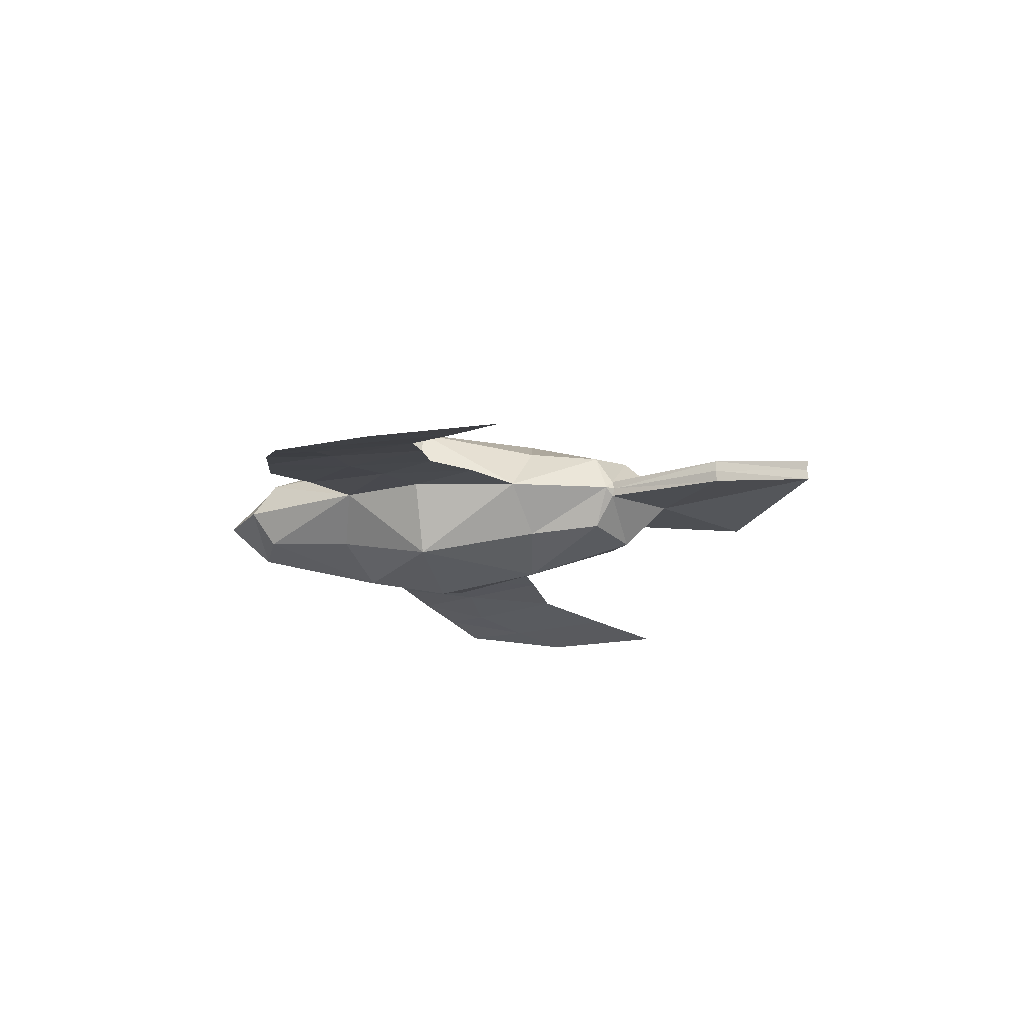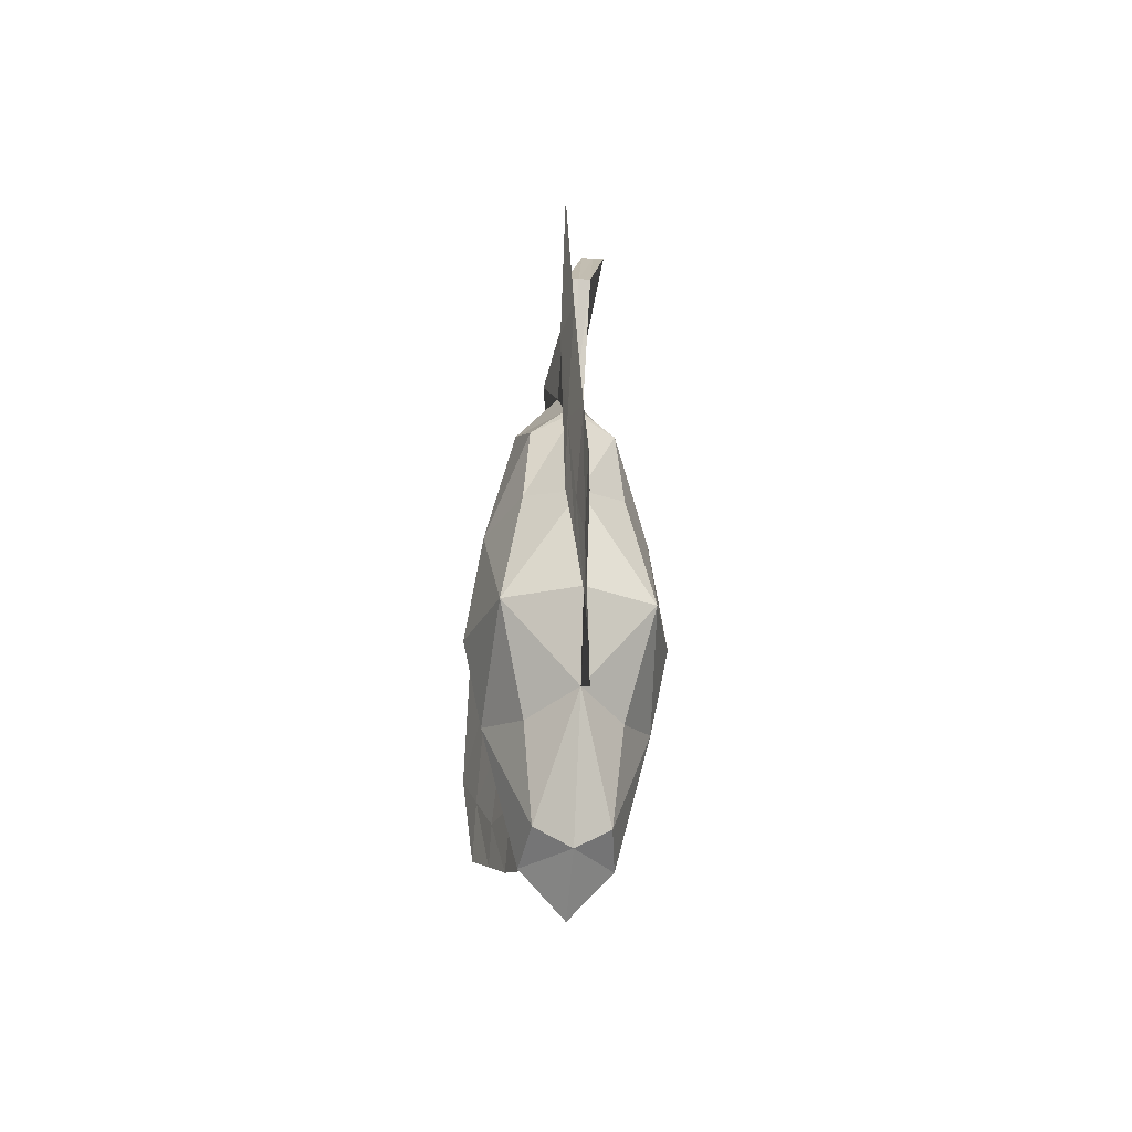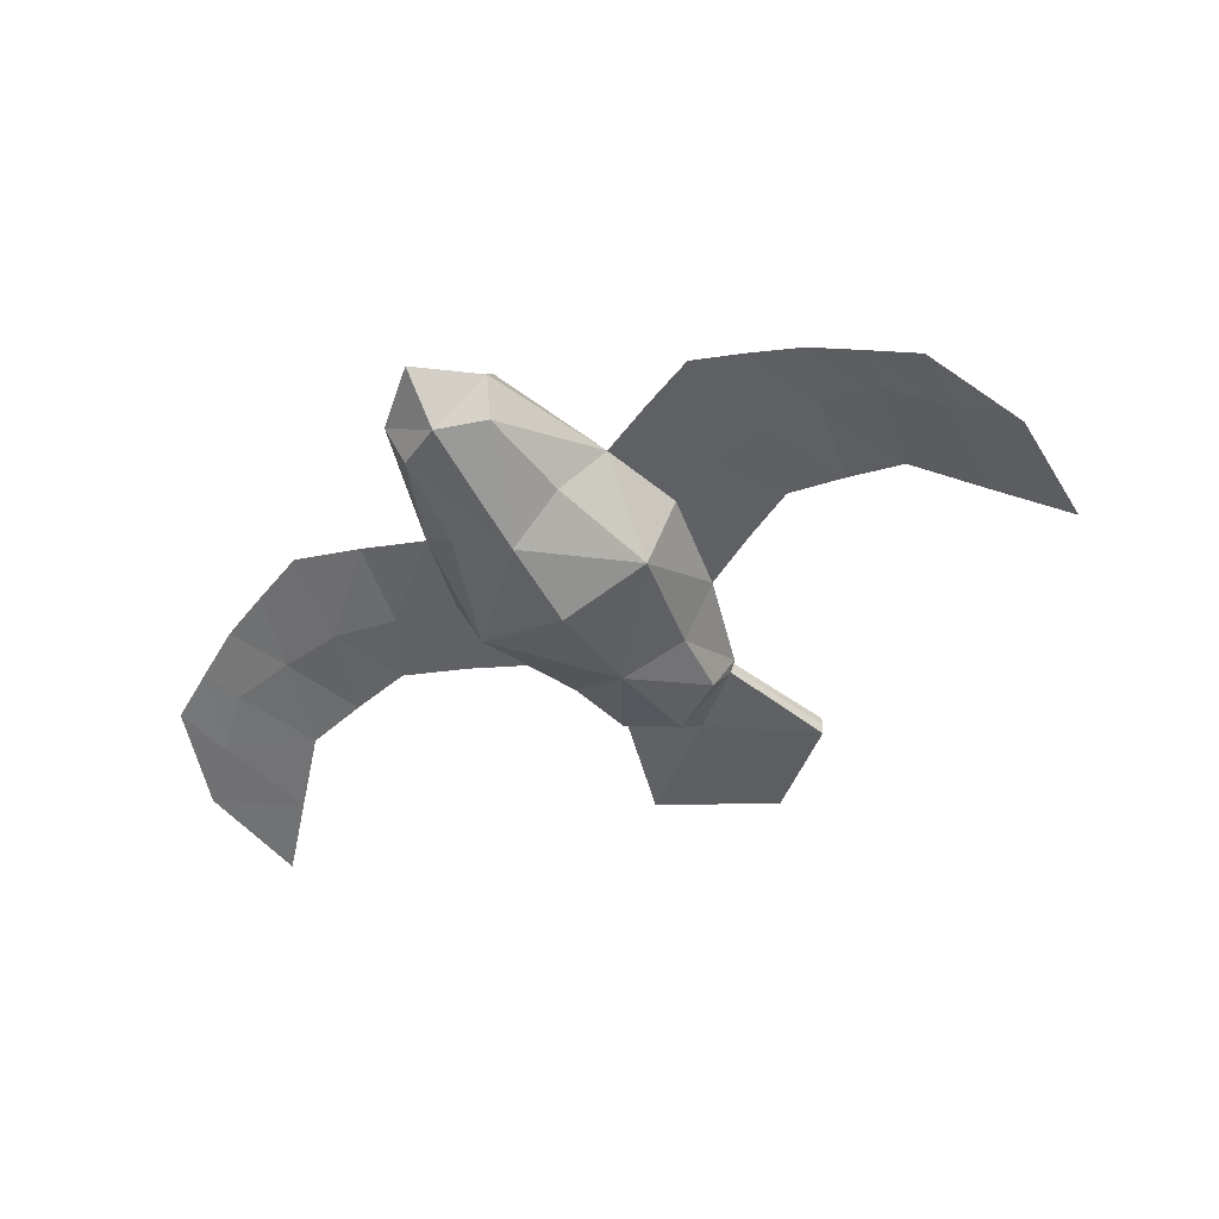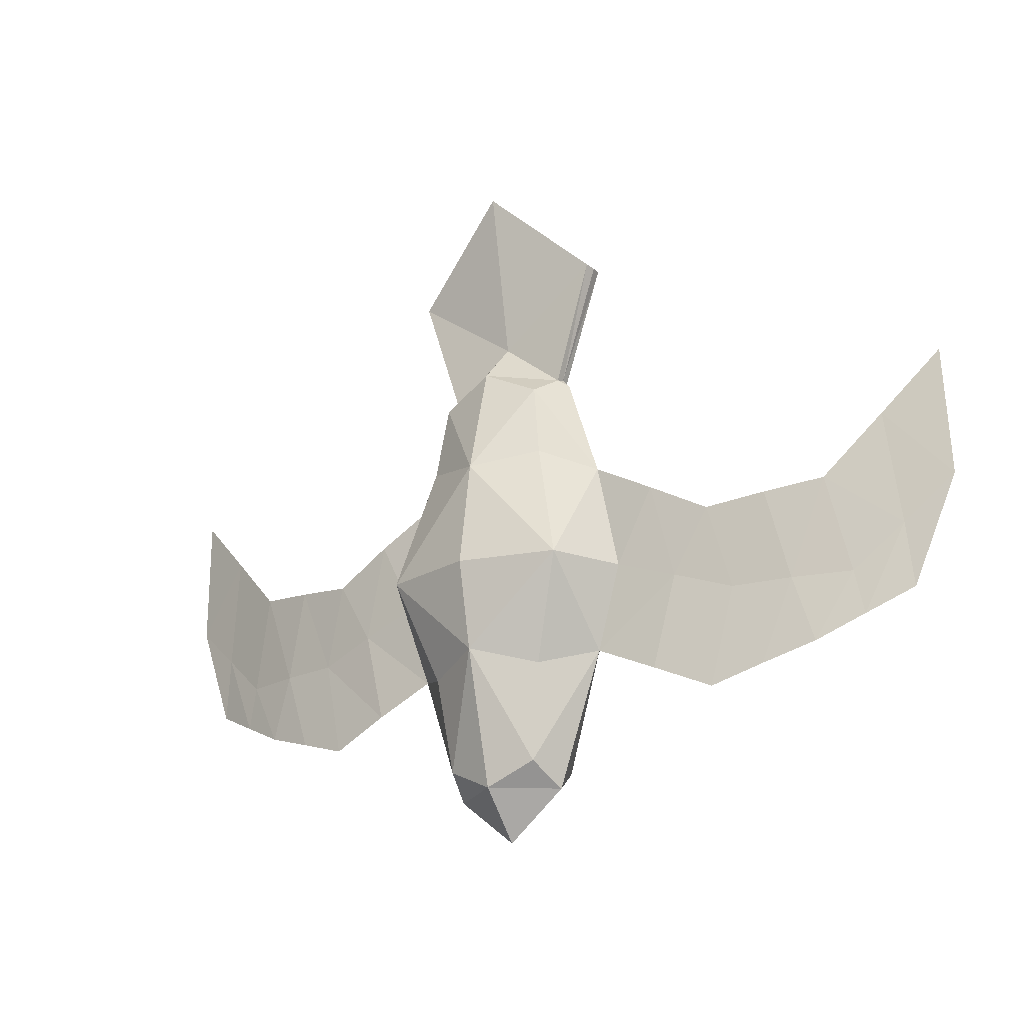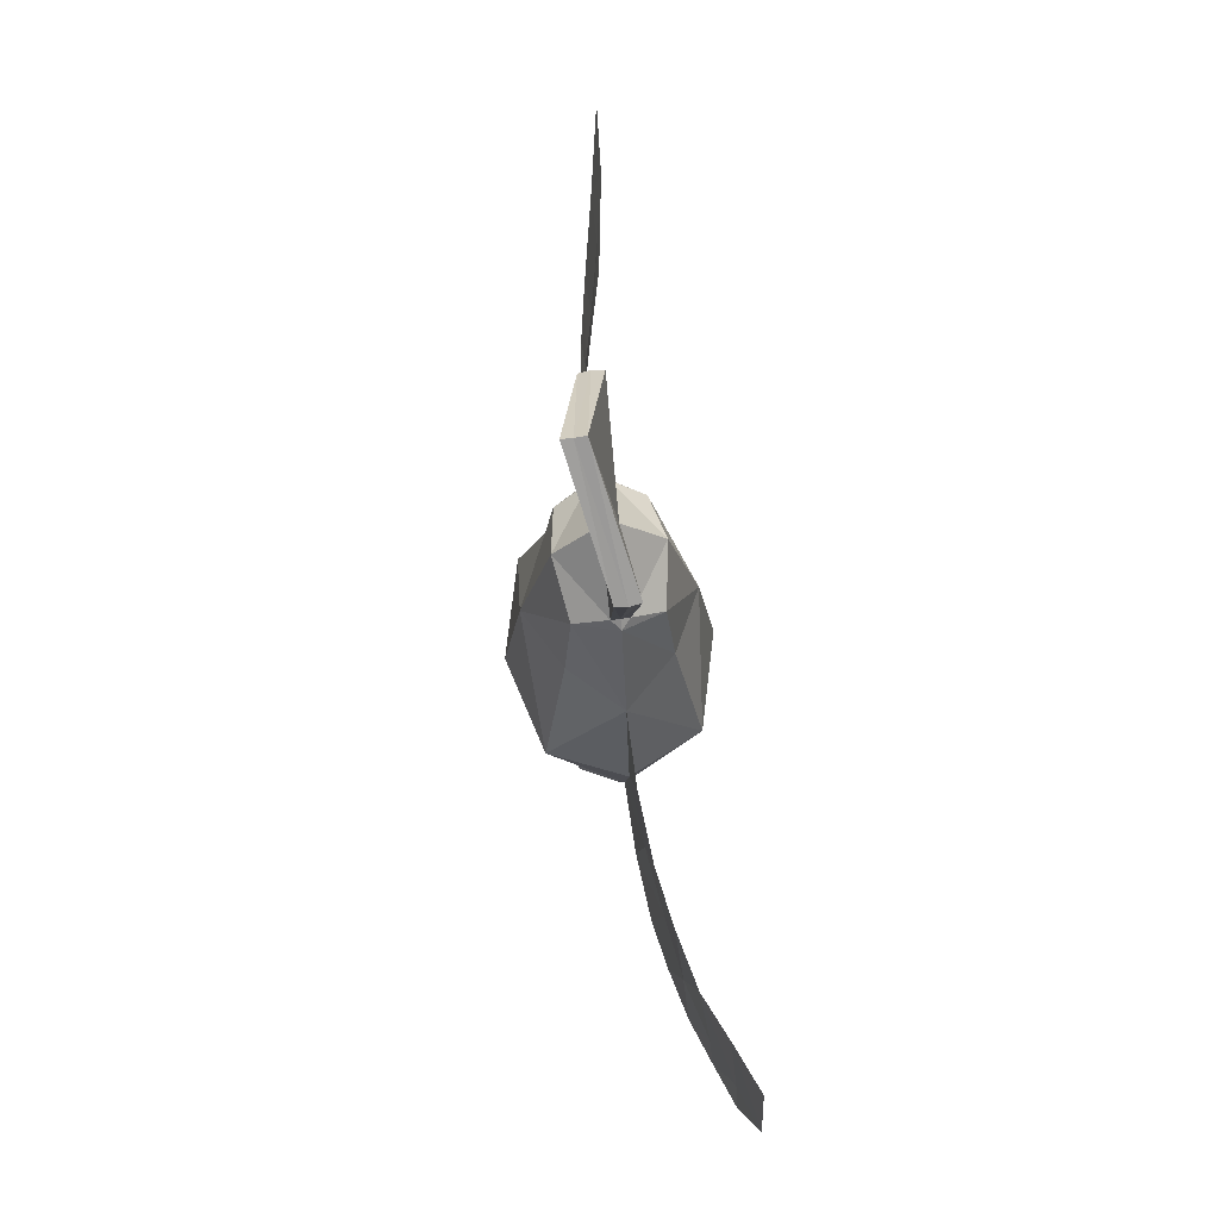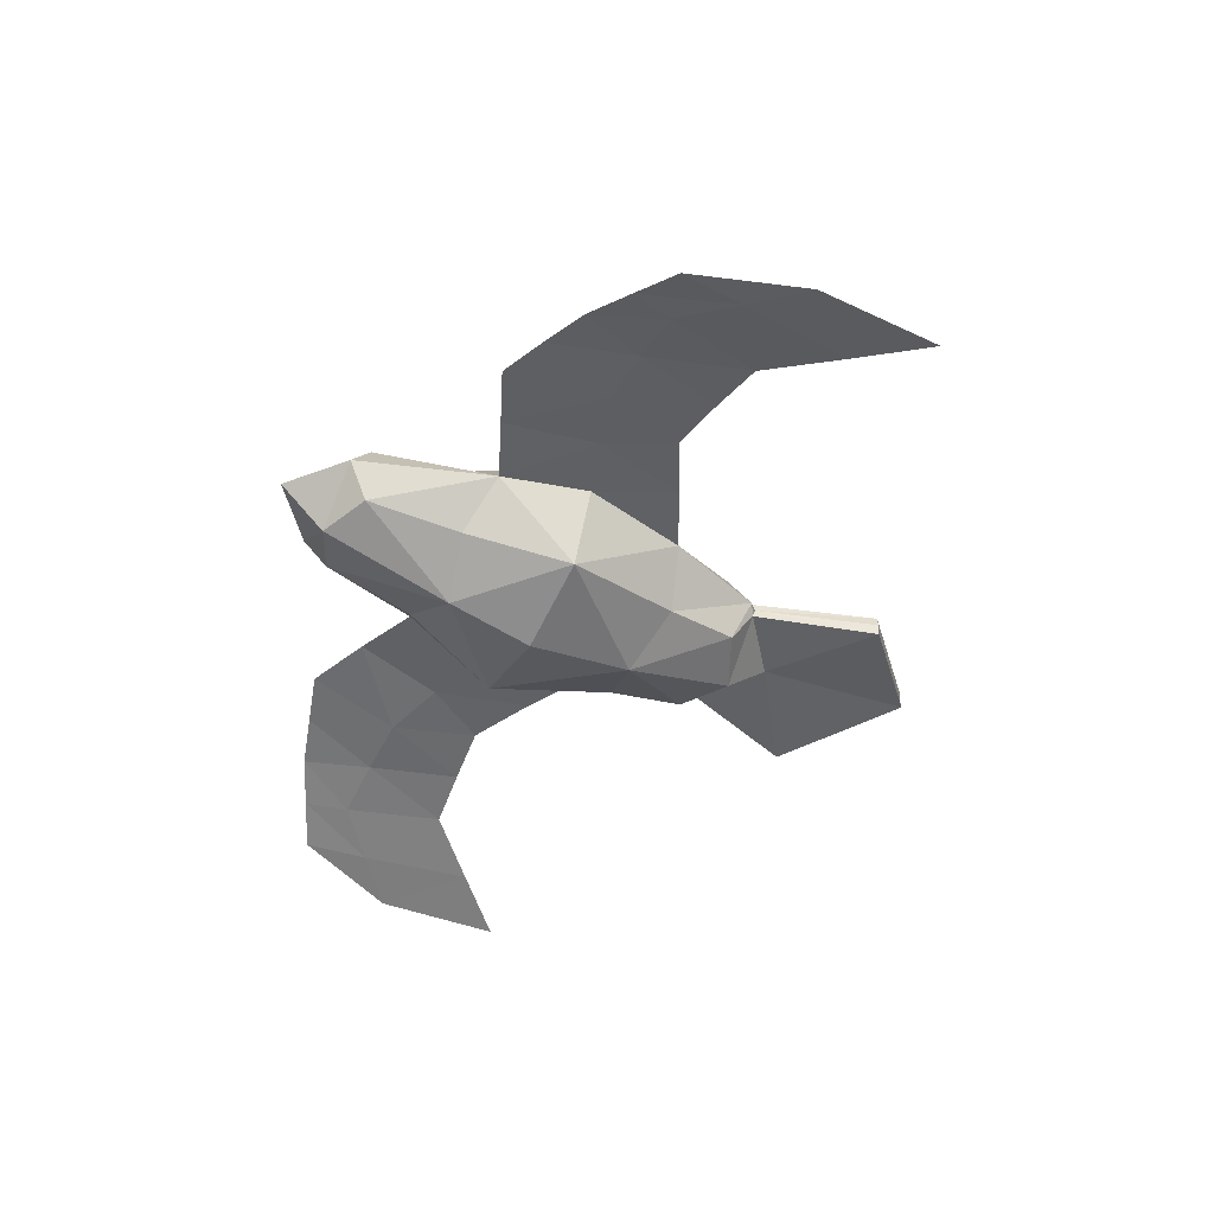
<metadata>
{"format":"obj","ext":"obj","renderer":"f3d","projection":"perspective","resolution":1024,"background":"white","views":[{"elev":-17.0,"azim":-77.4,"up":"+Y"},{"elev":-26.8,"azim":83.3,"up":"+Z"},{"elev":-48.4,"azim":-147.9,"up":"+Y"},{"elev":-21.2,"azim":-146.9,"up":"+Z"},{"elev":67.7,"azim":-98.2,"up":"+Z"},{"elev":-46.7,"azim":-117.4,"up":"+Y"}]}
</metadata>
<code>
o Cube
v 0.2812 0.2109 -1.169
v 0.2812 -0.2109 -1.169
v 0.3177 0.2383 1.155
v 0.3177 -0.2383 1.155
v -0.2812 0.2109 -1.169
v -0.2812 -0.2109 -1.169
v -0.3177 0.2383 1.155
v -0.3177 -0.2383 1.155
v 0 -0.2571 -1.302
v 0.3428 -0 -1.302
v -0.3428 -0 -1.302
v 0 0.2905 1.306
v 0 -0.2905 1.306
v 0 0.2571 -1.302
v 0 0 -1.583
v -0.3768 0.2826 0.7186
v 0.3768 0.2826 0.7186
v 0.3561 0.2674 -0.6067
v 0.5639 0.4227 0
v -0.3561 0.2674 -0.6067
v -0.5638 0.4224 0
v -0.3556 -0.2664 -0.6067
v 0.3556 -0.2663 -0.6067
v 0.3768 -0.2826 0.7186
v 0.5568 -0.417 -0
v 0 0.4654 0.6383
v 0 0.4614 -0.5123
v 0 0.5661 0
v -0.3768 -0.2826 0.7186
v -0.5568 -0.4173 -0
v 0 -0.4654 0.6383
v 0 -0.4614 -0.5123
v 0 -0.5661 -0
v 0.6207 0.003395 0.6383
v 0.6155 0.005445 -0.5123
v 0.7551 0.004667 0
v 0.3728 0.04959 1.275
v 0.3728 -0.04959 1.275
v 0.4229 0 1.241
v 0.3788 -0 1.288
v 0 0.04696 1.572
v 0 -0.04696 1.572
v 0.6044 0.06777 2.009
v 0.6141 -0 2.005
v 0.6044 -0.06777 2.009
v 0 0.2256 2.57
v 0 0.1614 2.564
v 0 0.09724 2.57
v 2.721 -0.3211 1.032
v 2.488 -0.2965 -0.3756
v 2.748 -0.3476 0.268
v 2.158 -0.2057 -0.2461
v 1.461 -0.07554 -0.2461
v 1.325 -0.03837 -0.8295
v 1.935 -0.1403 -0.6381
v 2.031 -0.1532 0.332
v 1.33 -0.03492 0.2555
v -0.6207 0.002962 0.6383
v -0.6155 0.004758 -0.5123
v -0.7551 0.003533 0
v -0.3728 0.04959 1.275
v -0.3728 -0.04959 1.275
v -0.4229 0 1.241
v -0.3788 -0 1.288
v -0.6044 0.06777 2.009
v -0.6141 -0 2.005
v -0.6044 -0.06777 2.009
v -2.72 -0.3287 1.032
v -2.487 -0.3056 -0.3756
v -2.746 -0.3556 0.268
v -2.157 -0.2146 -0.2461
v -1.461 -0.08011 -0.2461
v -1.324 -0.04253 -0.8295
v -1.934 -0.1472 -0.6381
v -2.03 -0.1602 0.332
v -1.33 -0.03864 0.2555
v -1.112 -0.02765 -0.1243
v -0.9803 -0.002062 0.4449
v -0.9746 -0.005493 -0.6726
v -1.813 -0.1273 -0.2461
v -1.63 -0.08758 -0.7338
v -1.682 -0.08934 0.2938
v -2.211 -0.2247 -0.5068
v -2.451 -0.2895 0.01094
v -2.375 -0.2481 0.6821
v 1.109 -0.02337 -0.1231
v 0.9768 0.000392 0.4469
v 0.9711 -0.002153 -0.6709
v 1.813 -0.1227 -0.2461
v 1.631 -0.08248 -0.7338
v 1.682 -0.08426 0.2938
v 2.212 -0.2161 -0.5068
v 2.452 -0.2808 0.01094
v 2.376 -0.2405 0.6821
f 43 47 44
f 38 13 4
f 21 27 20
f 30 58 60
f 3 37 39
f 39 38 4
f 37 12 41
f 64 63 62
f 9 11 15
f 7 26 16
f 5 27 14
f 6 59 11
f 21 59 60
f 2 35 23
f 1 35 10
f 2 32 9
f 1 27 18
f 26 3 17
f 31 4 13
f 13 62 8
f 63 61 7
f 14 10 15
f 9 10 2
f 11 14 15
f 31 8 29
f 27 19 18
f 19 26 17
f 30 32 33
f 30 31 29
f 21 26 28
f 21 58 16
f 31 25 24
f 25 32 23
f 59 5 11
f 32 6 9
f 34 19 17
f 19 35 18
f 35 25 23
f 25 34 24
f 61 12 7
f 64 65 61
f 42 67 62
f 37 40 39
f 40 38 39
f 61 63 64
f 41 43 37
f 67 64 62
f 42 45 48
f 65 41 61
f 44 48 45
f 8 62 63
f 65 47 46
f 40 43 44
f 30 59 22
f 66 48 47
f 40 45 38
f 93 50 51
f 94 51 49
f 86 57 87
f 89 56 91
f 88 53 86
f 89 55 52
f 84 69 83
f 85 70 84
f 76 77 78
f 75 80 82
f 72 79 77
f 80 74 81
f 77 59 60
f 78 60 58
f 72 81 73
f 82 72 76
f 75 84 71
f 71 83 74
f 35 86 36
f 36 87 34
f 53 90 89
f 53 91 57
f 56 93 94
f 52 92 93
f 43 46 47
f 38 42 13
f 21 28 27
f 30 29 58
f 39 34 3
f 34 17 3
f 4 24 39
f 24 34 39
f 37 3 12
f 9 6 11
f 7 12 26
f 5 20 27
f 6 22 59
f 21 20 59
f 2 10 35
f 1 18 35
f 2 23 32
f 1 14 27
f 26 12 3
f 31 24 4
f 13 42 62
f 16 58 7
f 58 63 7
f 14 1 10
f 9 15 10
f 11 5 14
f 31 13 8
f 27 28 19
f 19 28 26
f 30 22 32
f 30 33 31
f 21 16 26
f 21 60 58
f 31 33 25
f 25 33 32
f 59 20 5
f 32 22 6
f 34 36 19
f 19 36 35
f 35 36 25
f 25 36 34
f 61 41 12
f 64 66 65
f 42 48 67
f 41 46 43
f 67 66 64
f 42 38 45
f 65 46 41
f 44 47 48
f 58 29 63
f 29 8 63
f 65 66 47
f 40 37 43
f 30 60 59
f 66 67 48
f 40 44 45
f 93 92 50
f 94 93 51
f 86 53 57
f 89 52 56
f 88 54 53
f 89 90 55
f 84 70 69
f 85 68 70
f 76 72 77
f 75 71 80
f 72 73 79
f 80 71 74
f 77 79 59
f 78 77 60
f 72 80 81
f 82 80 72
f 75 85 84
f 71 84 83
f 35 88 86
f 36 86 87
f 53 54 90
f 53 89 91
f 56 52 93
f 52 55 92

</code>
